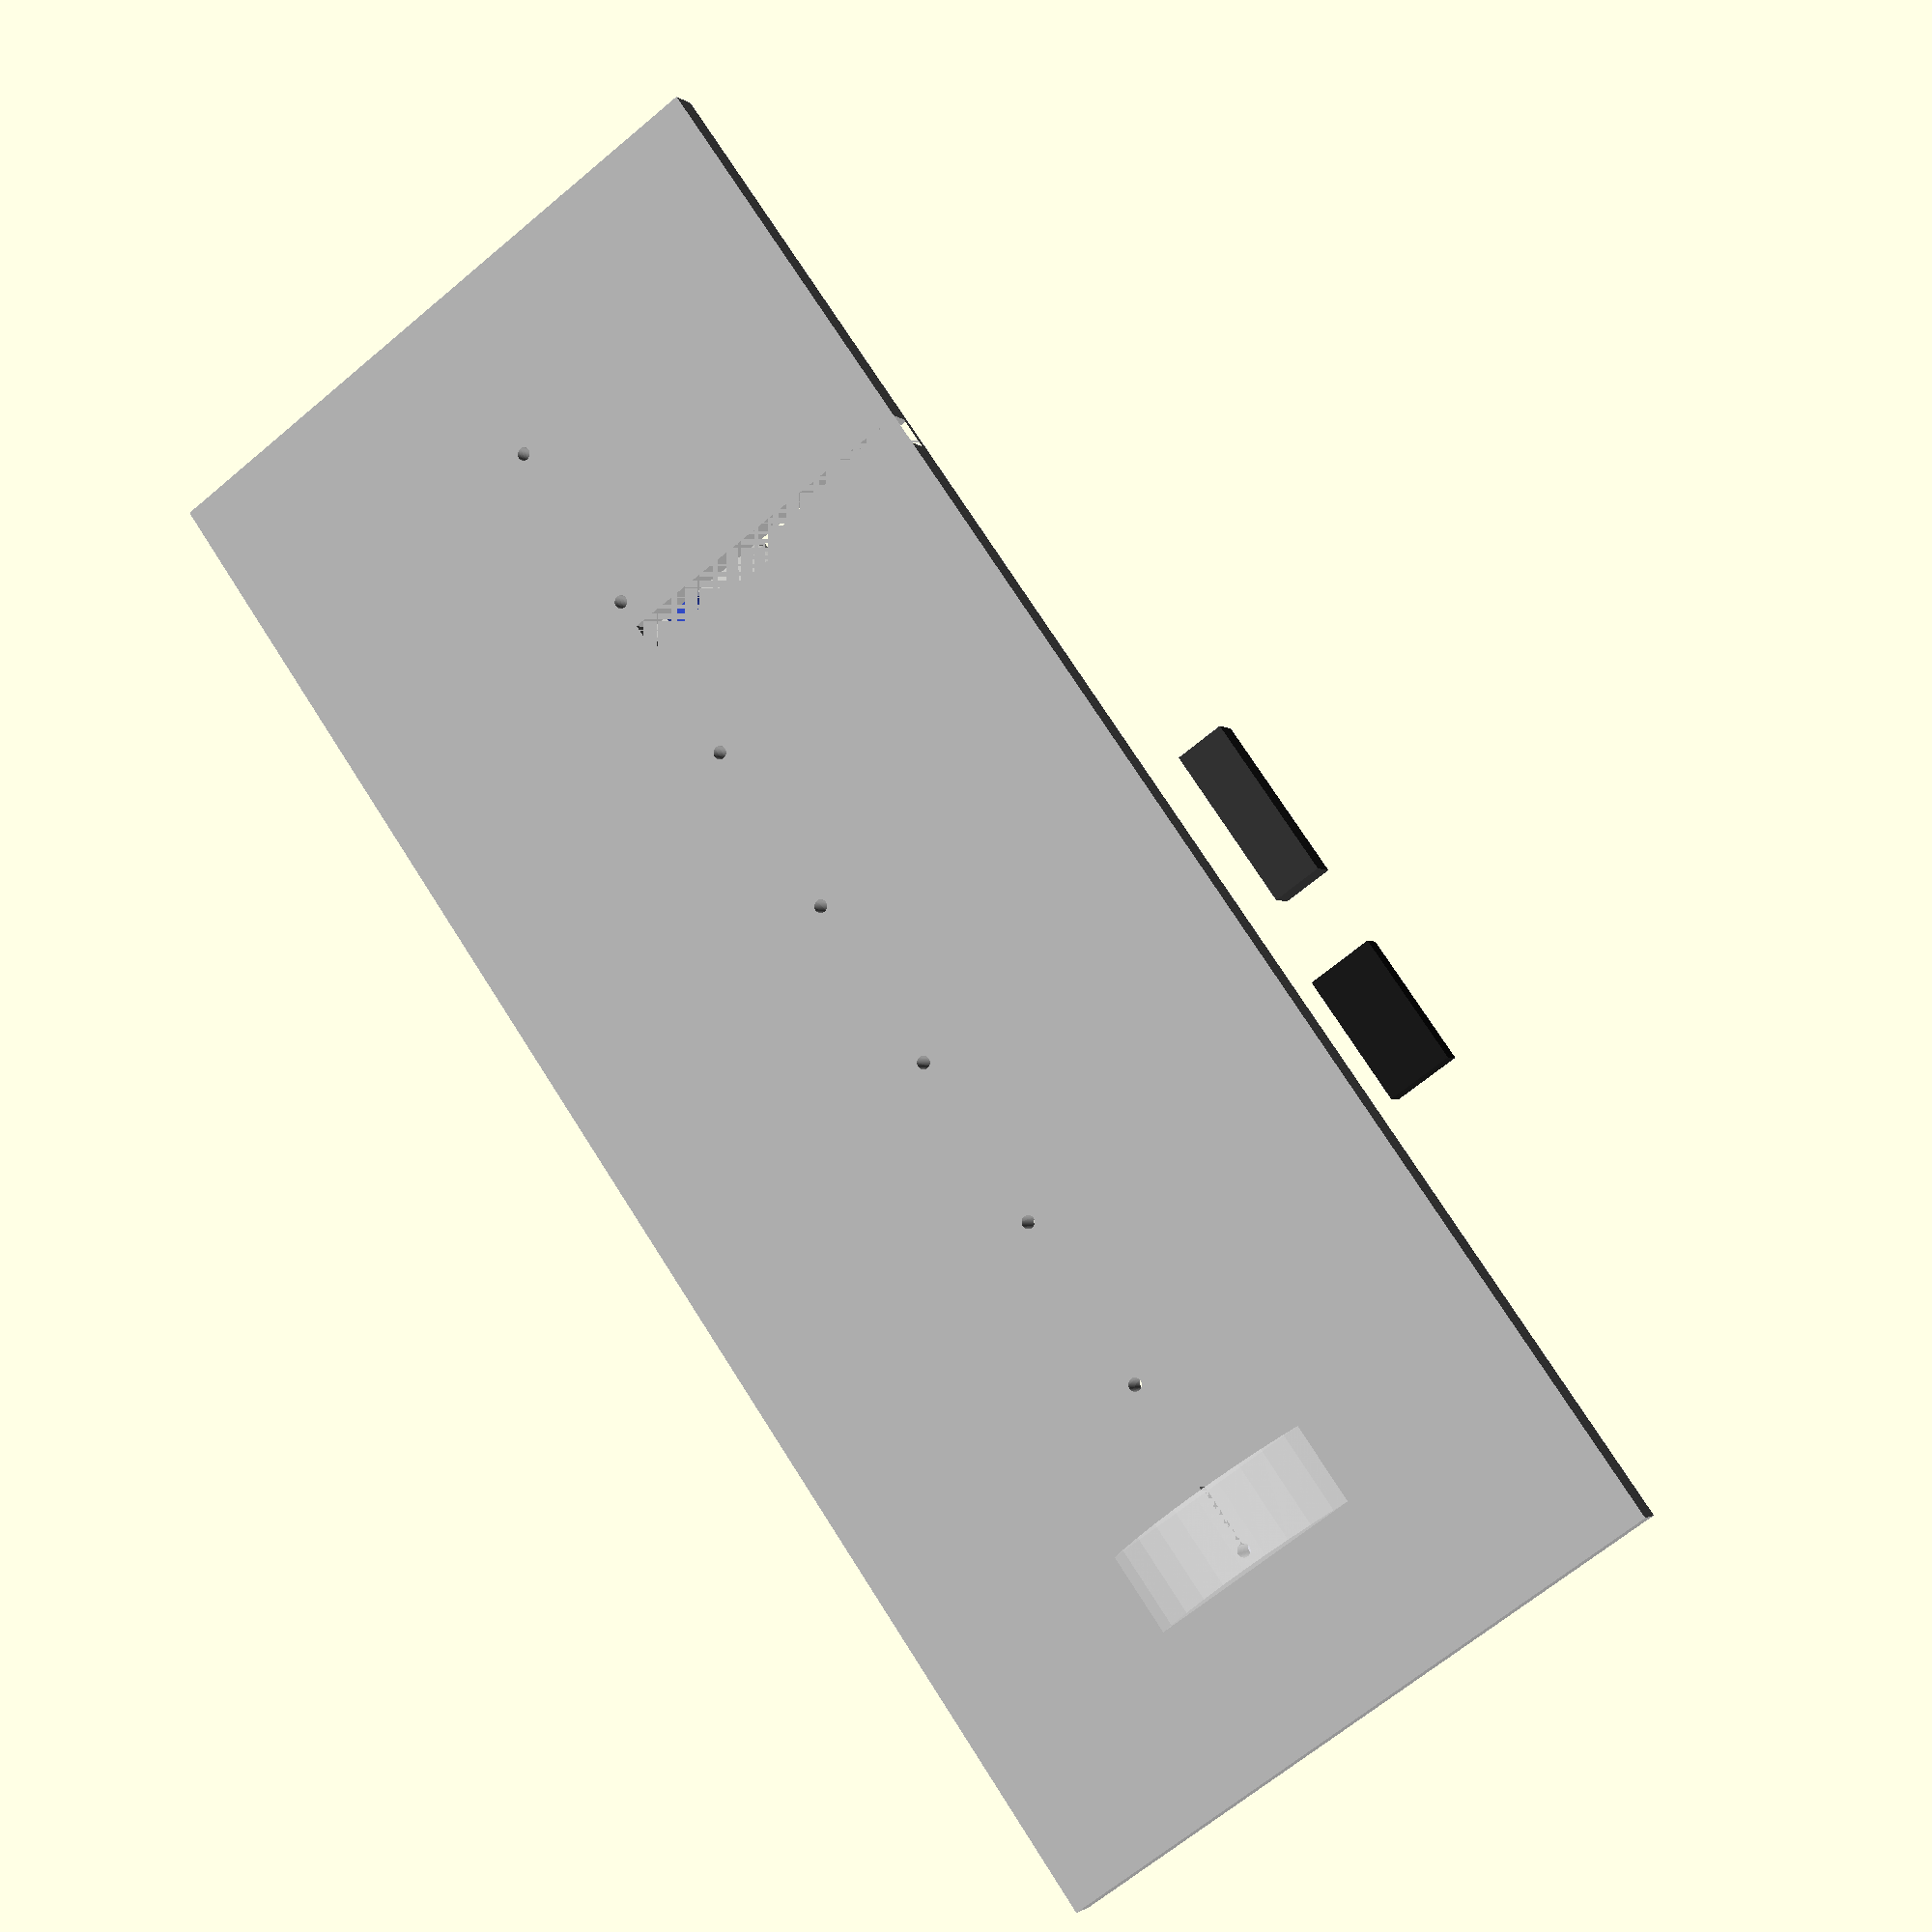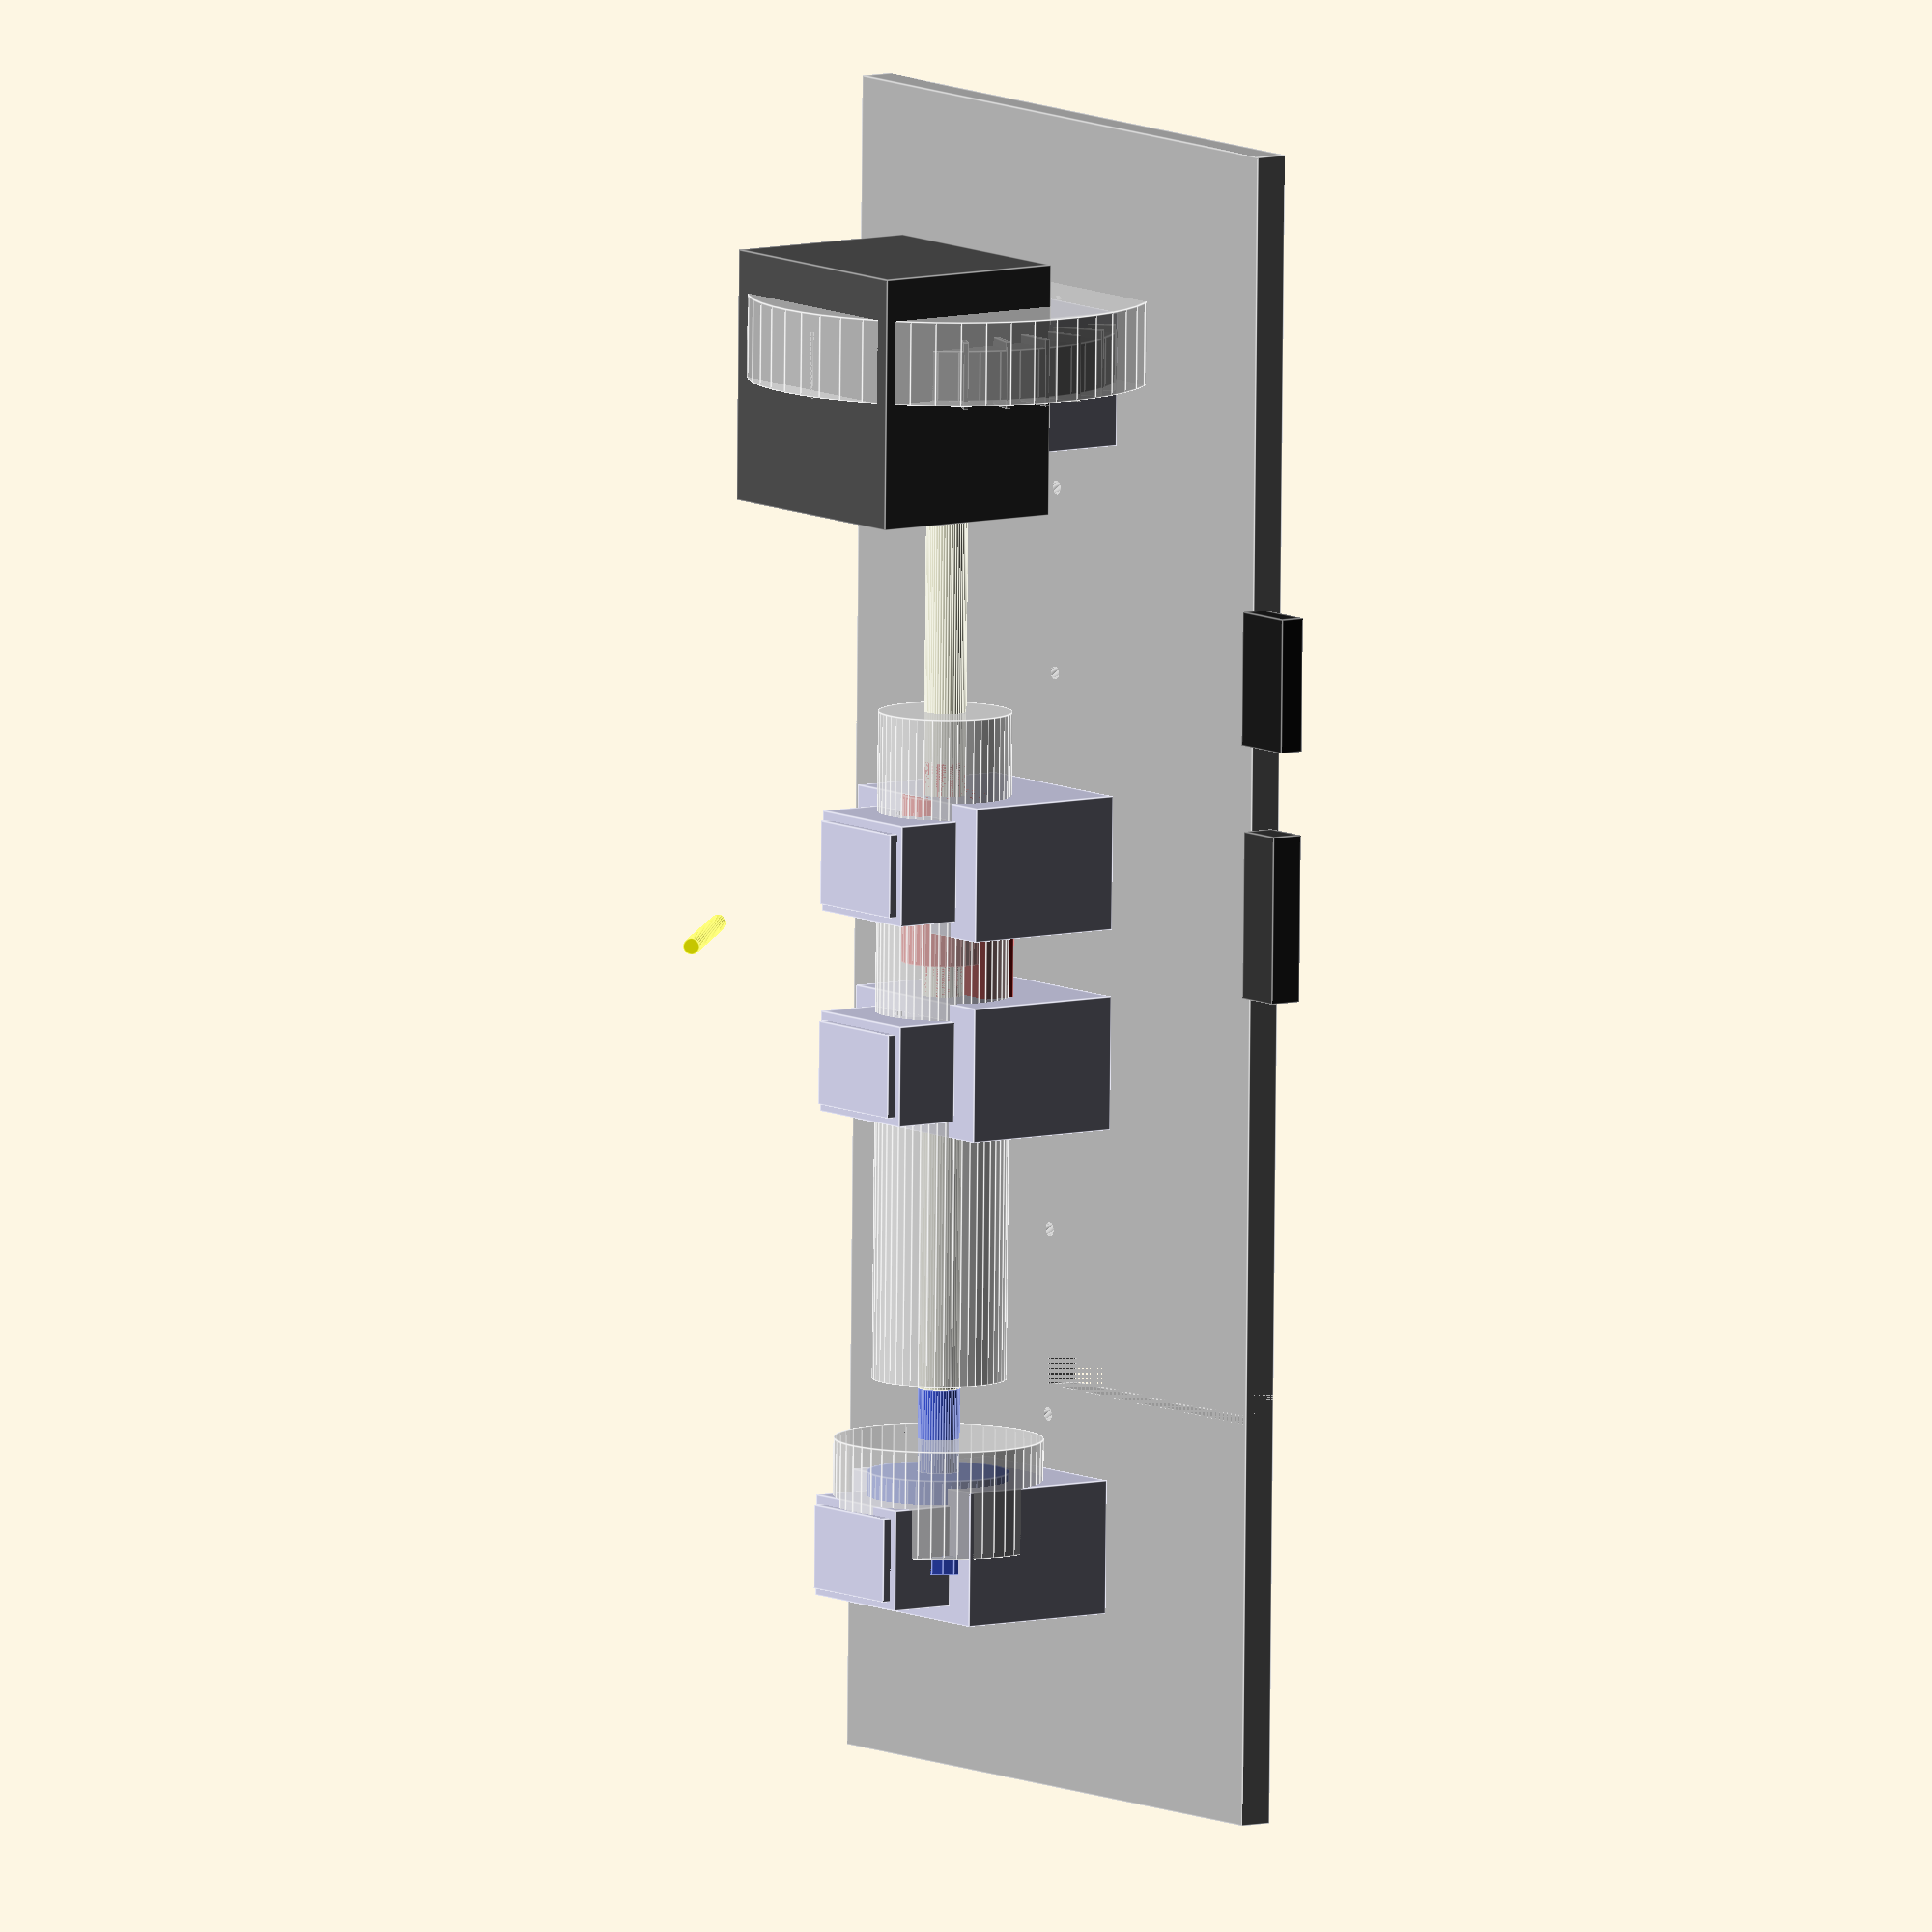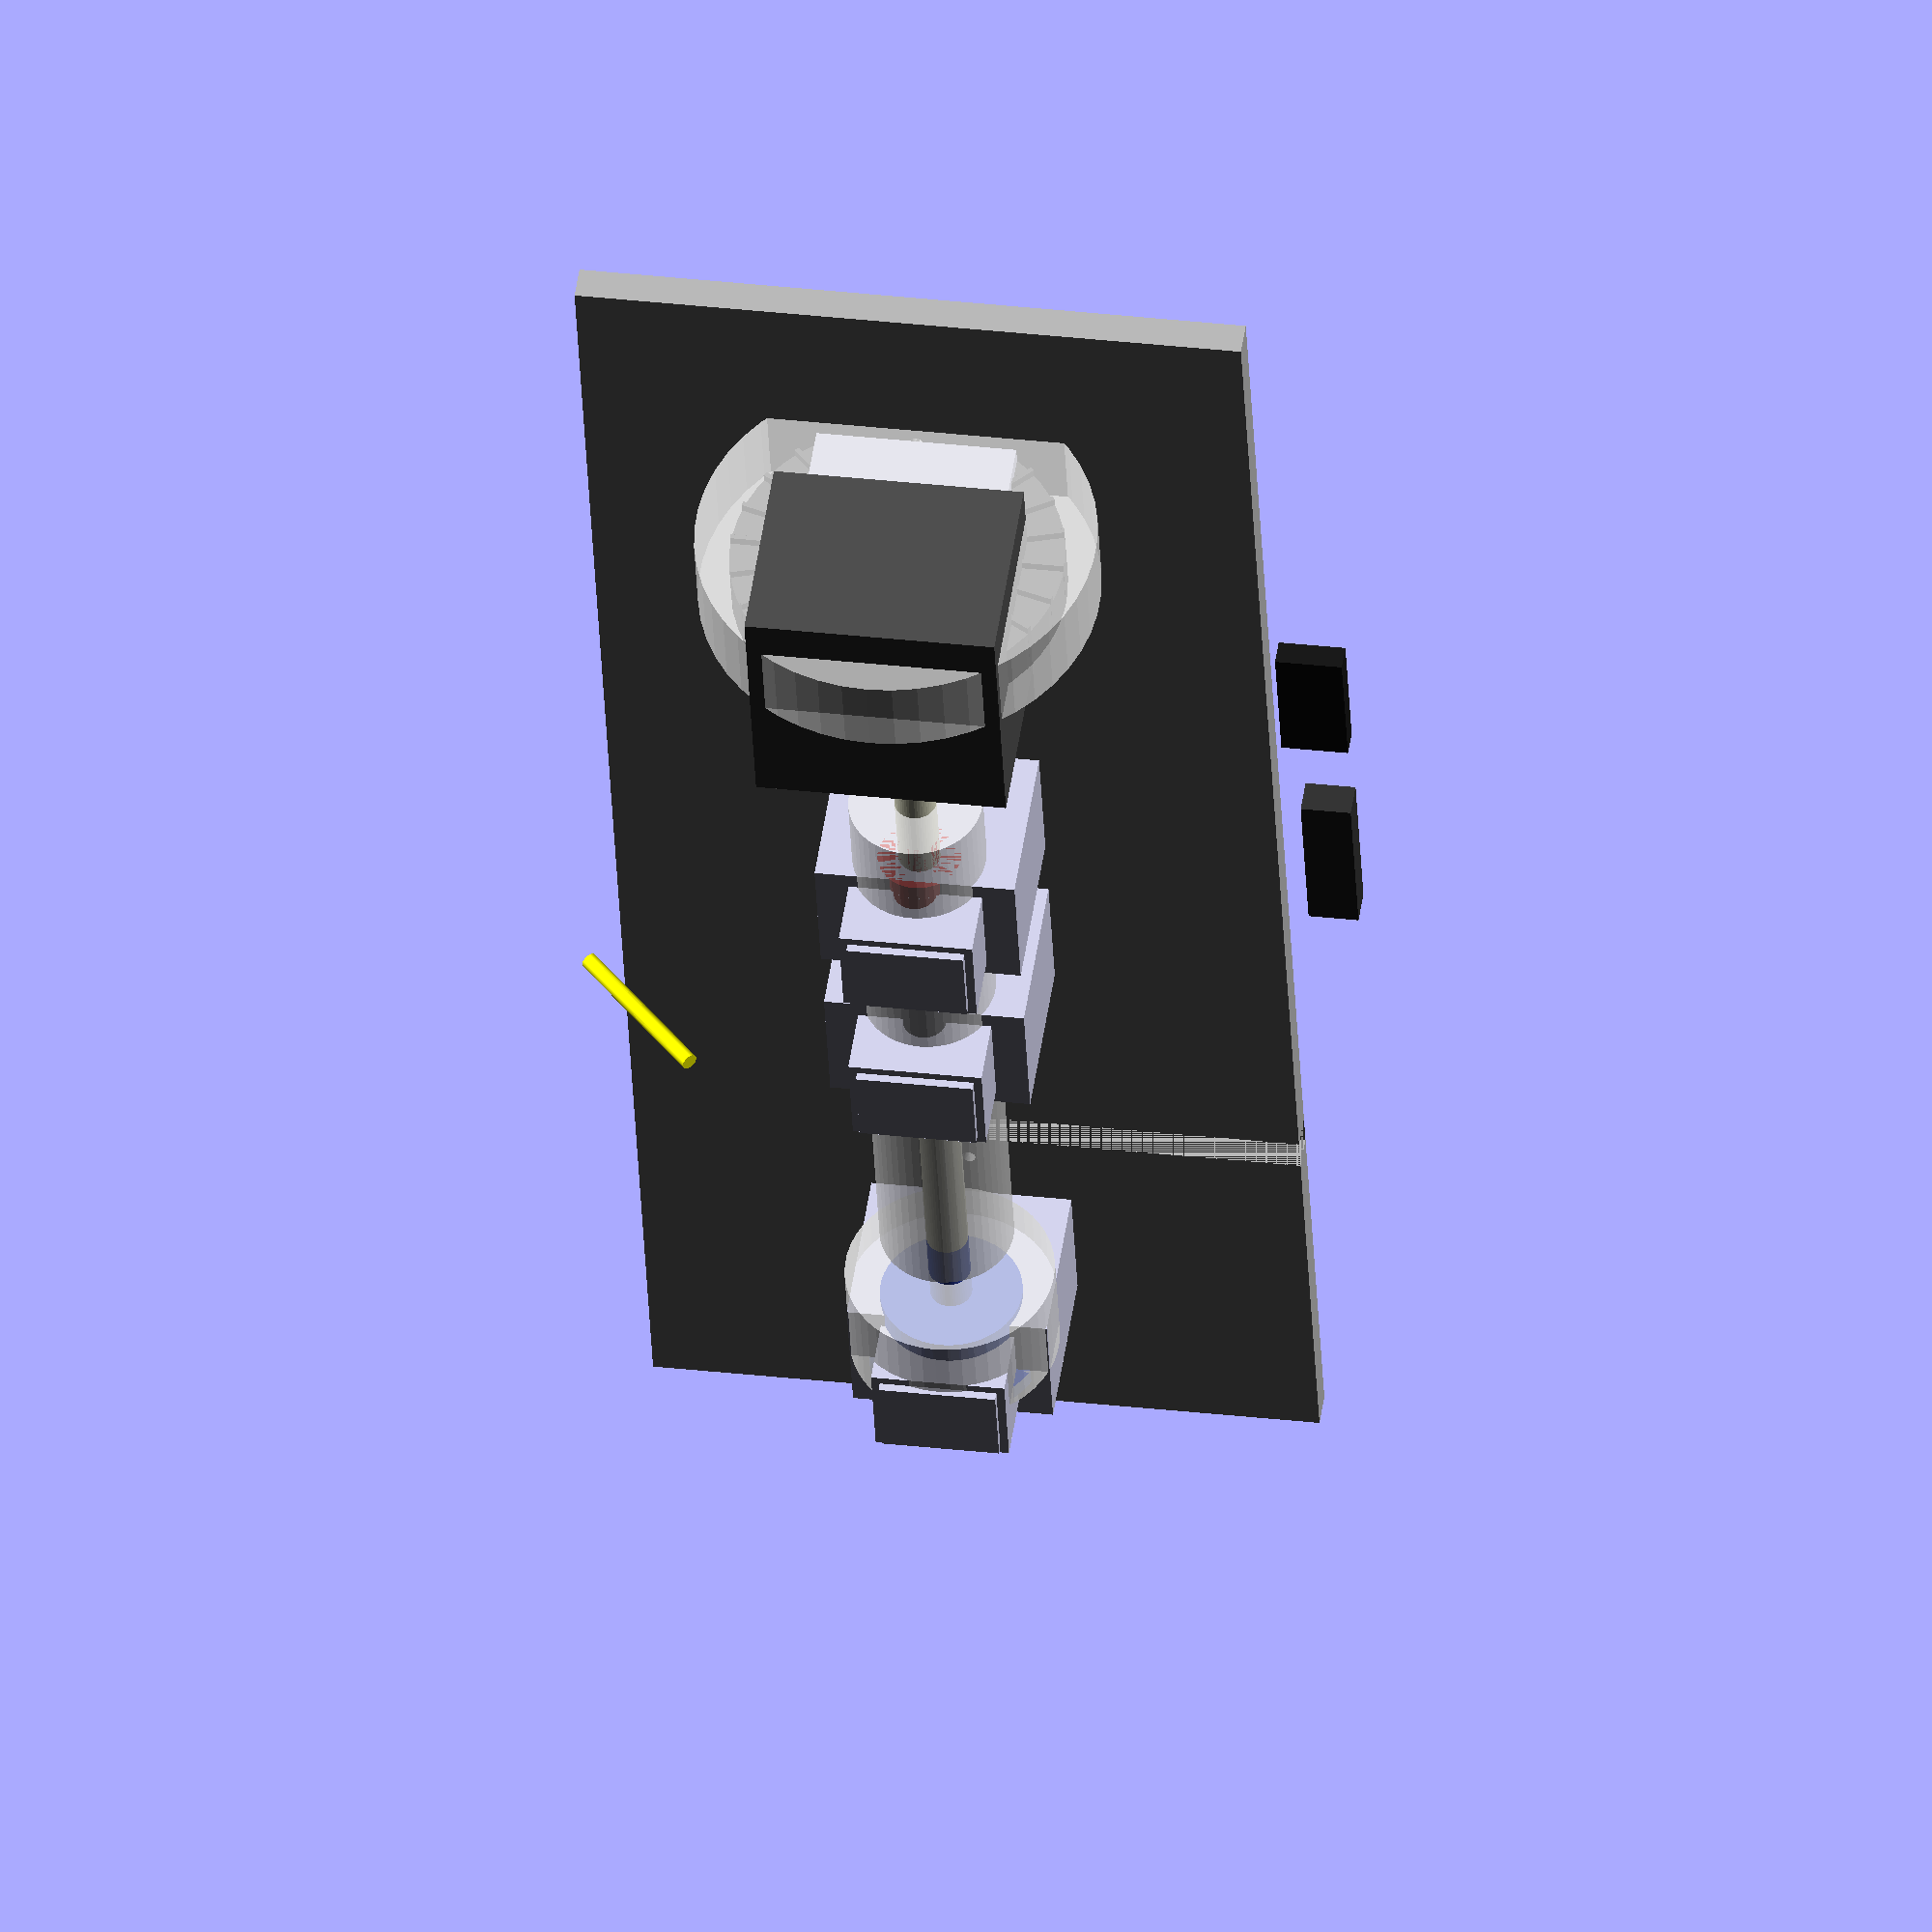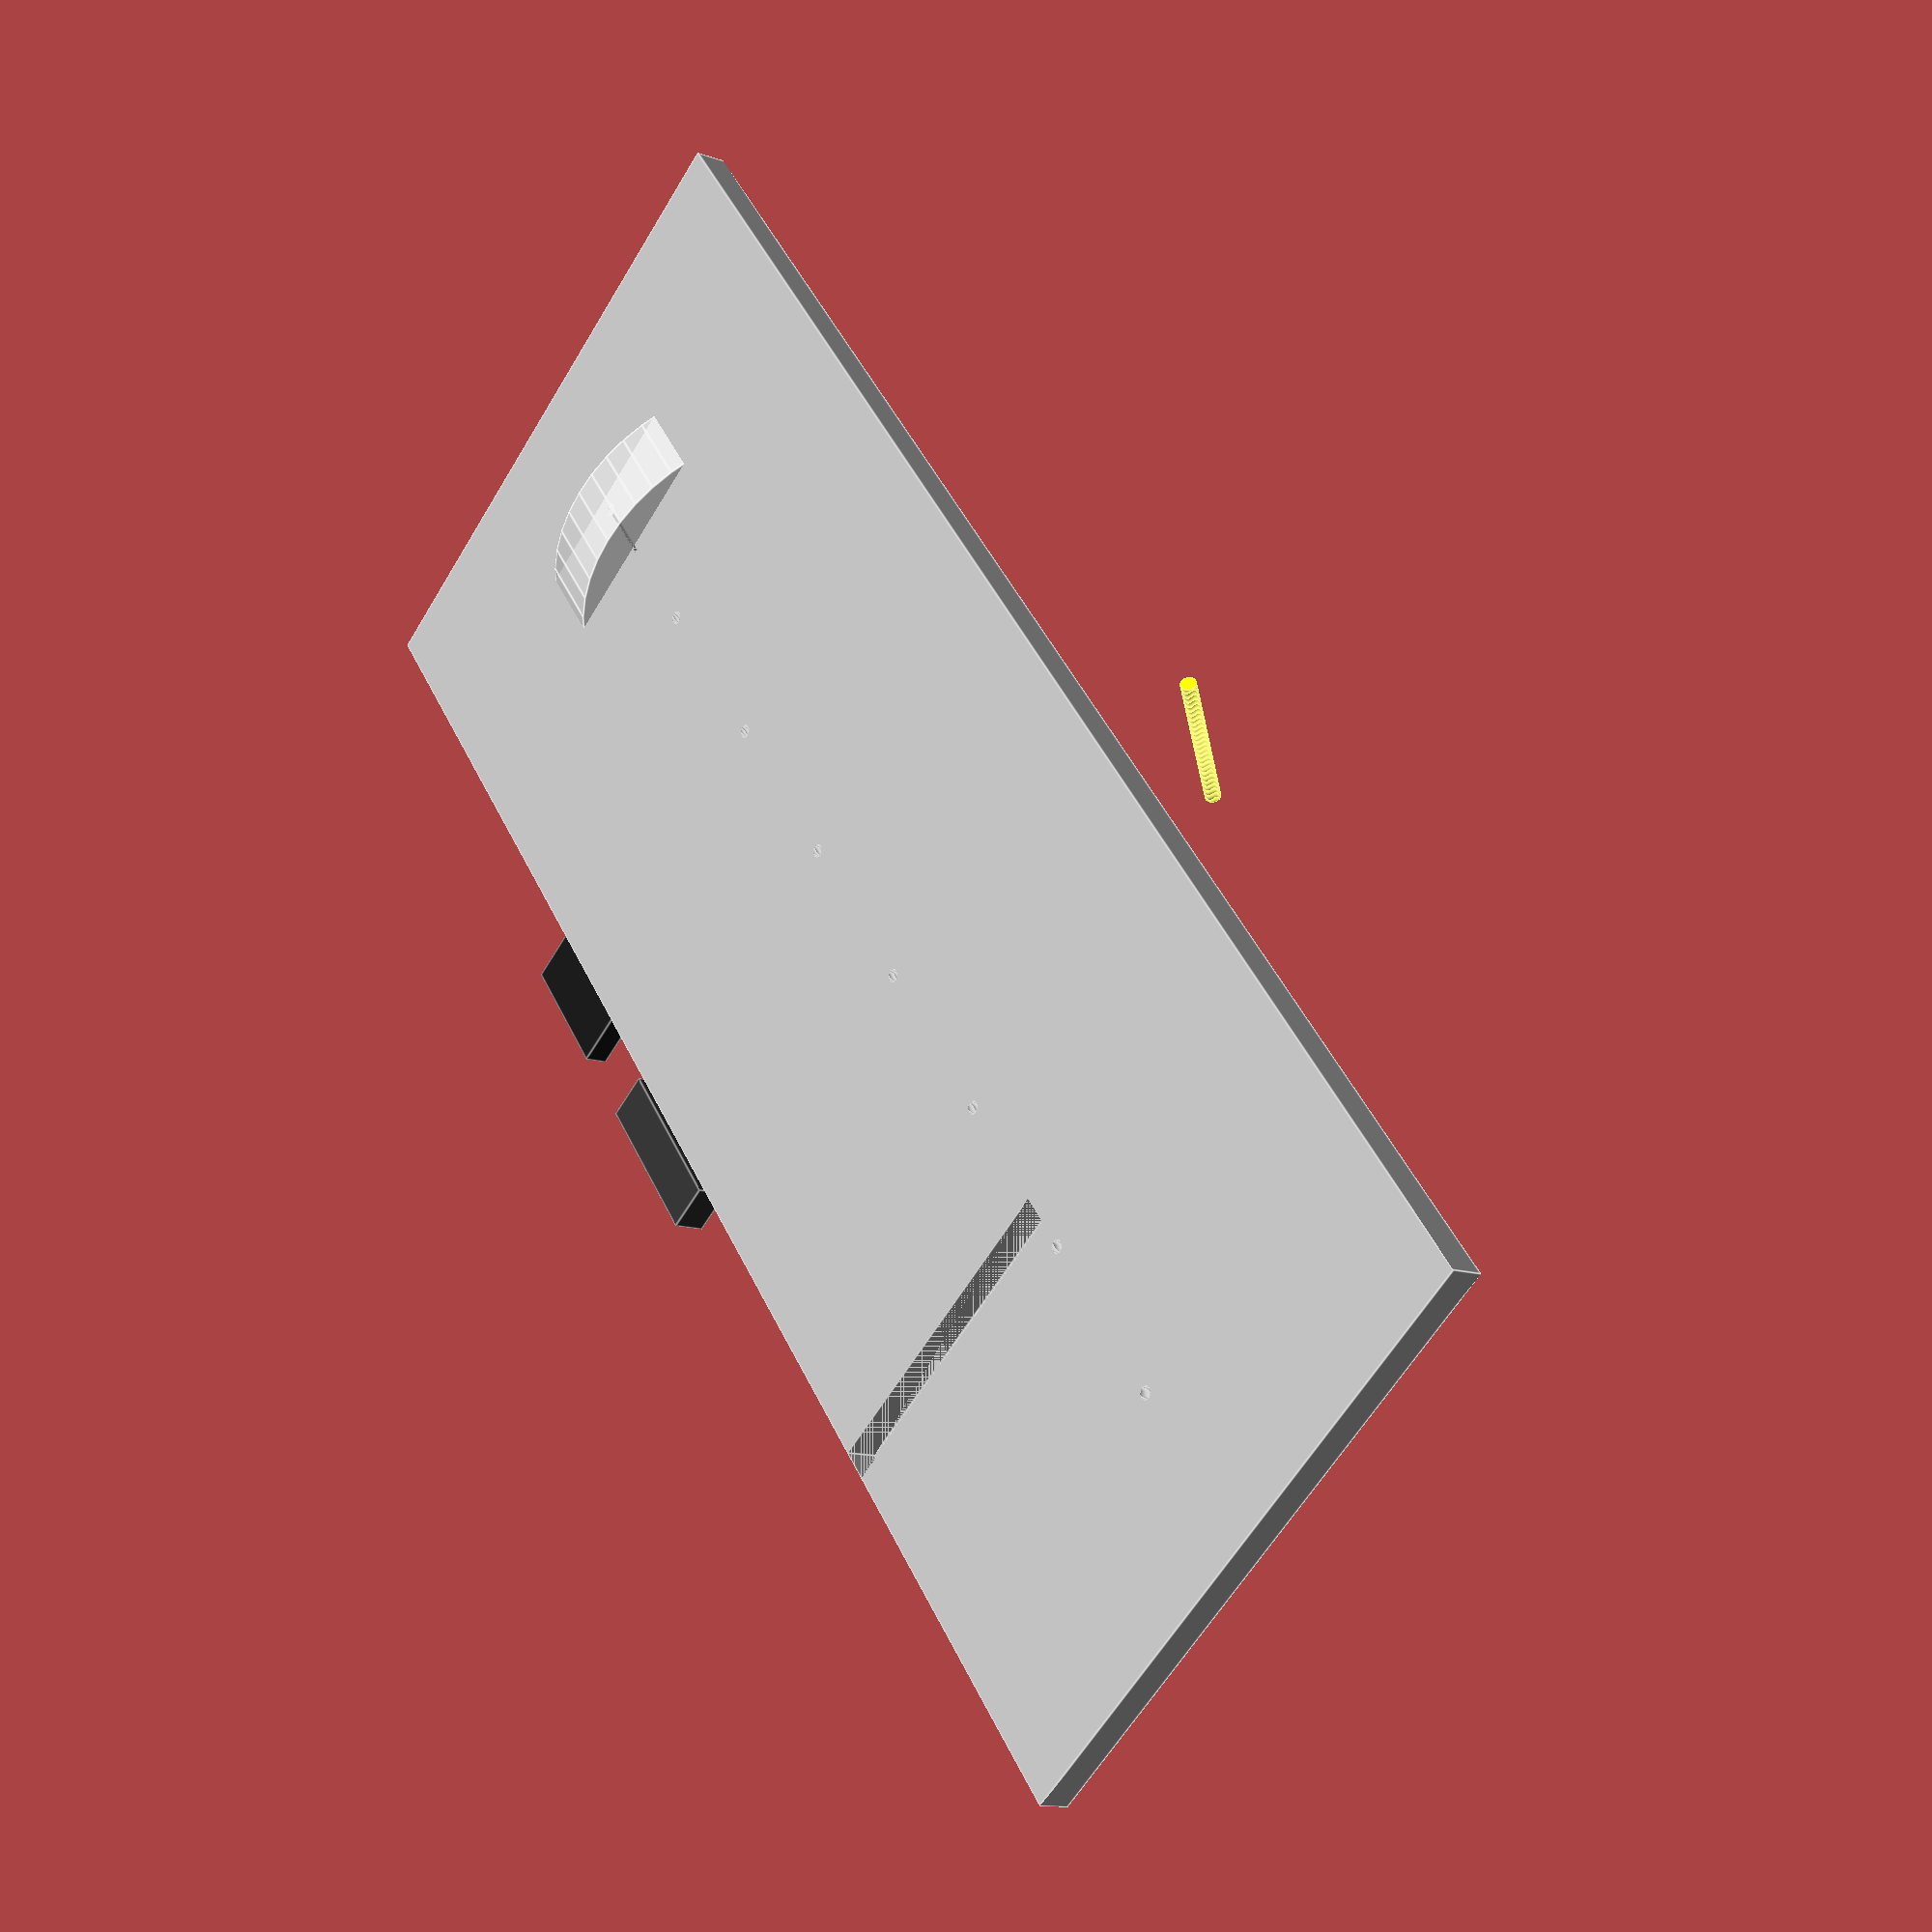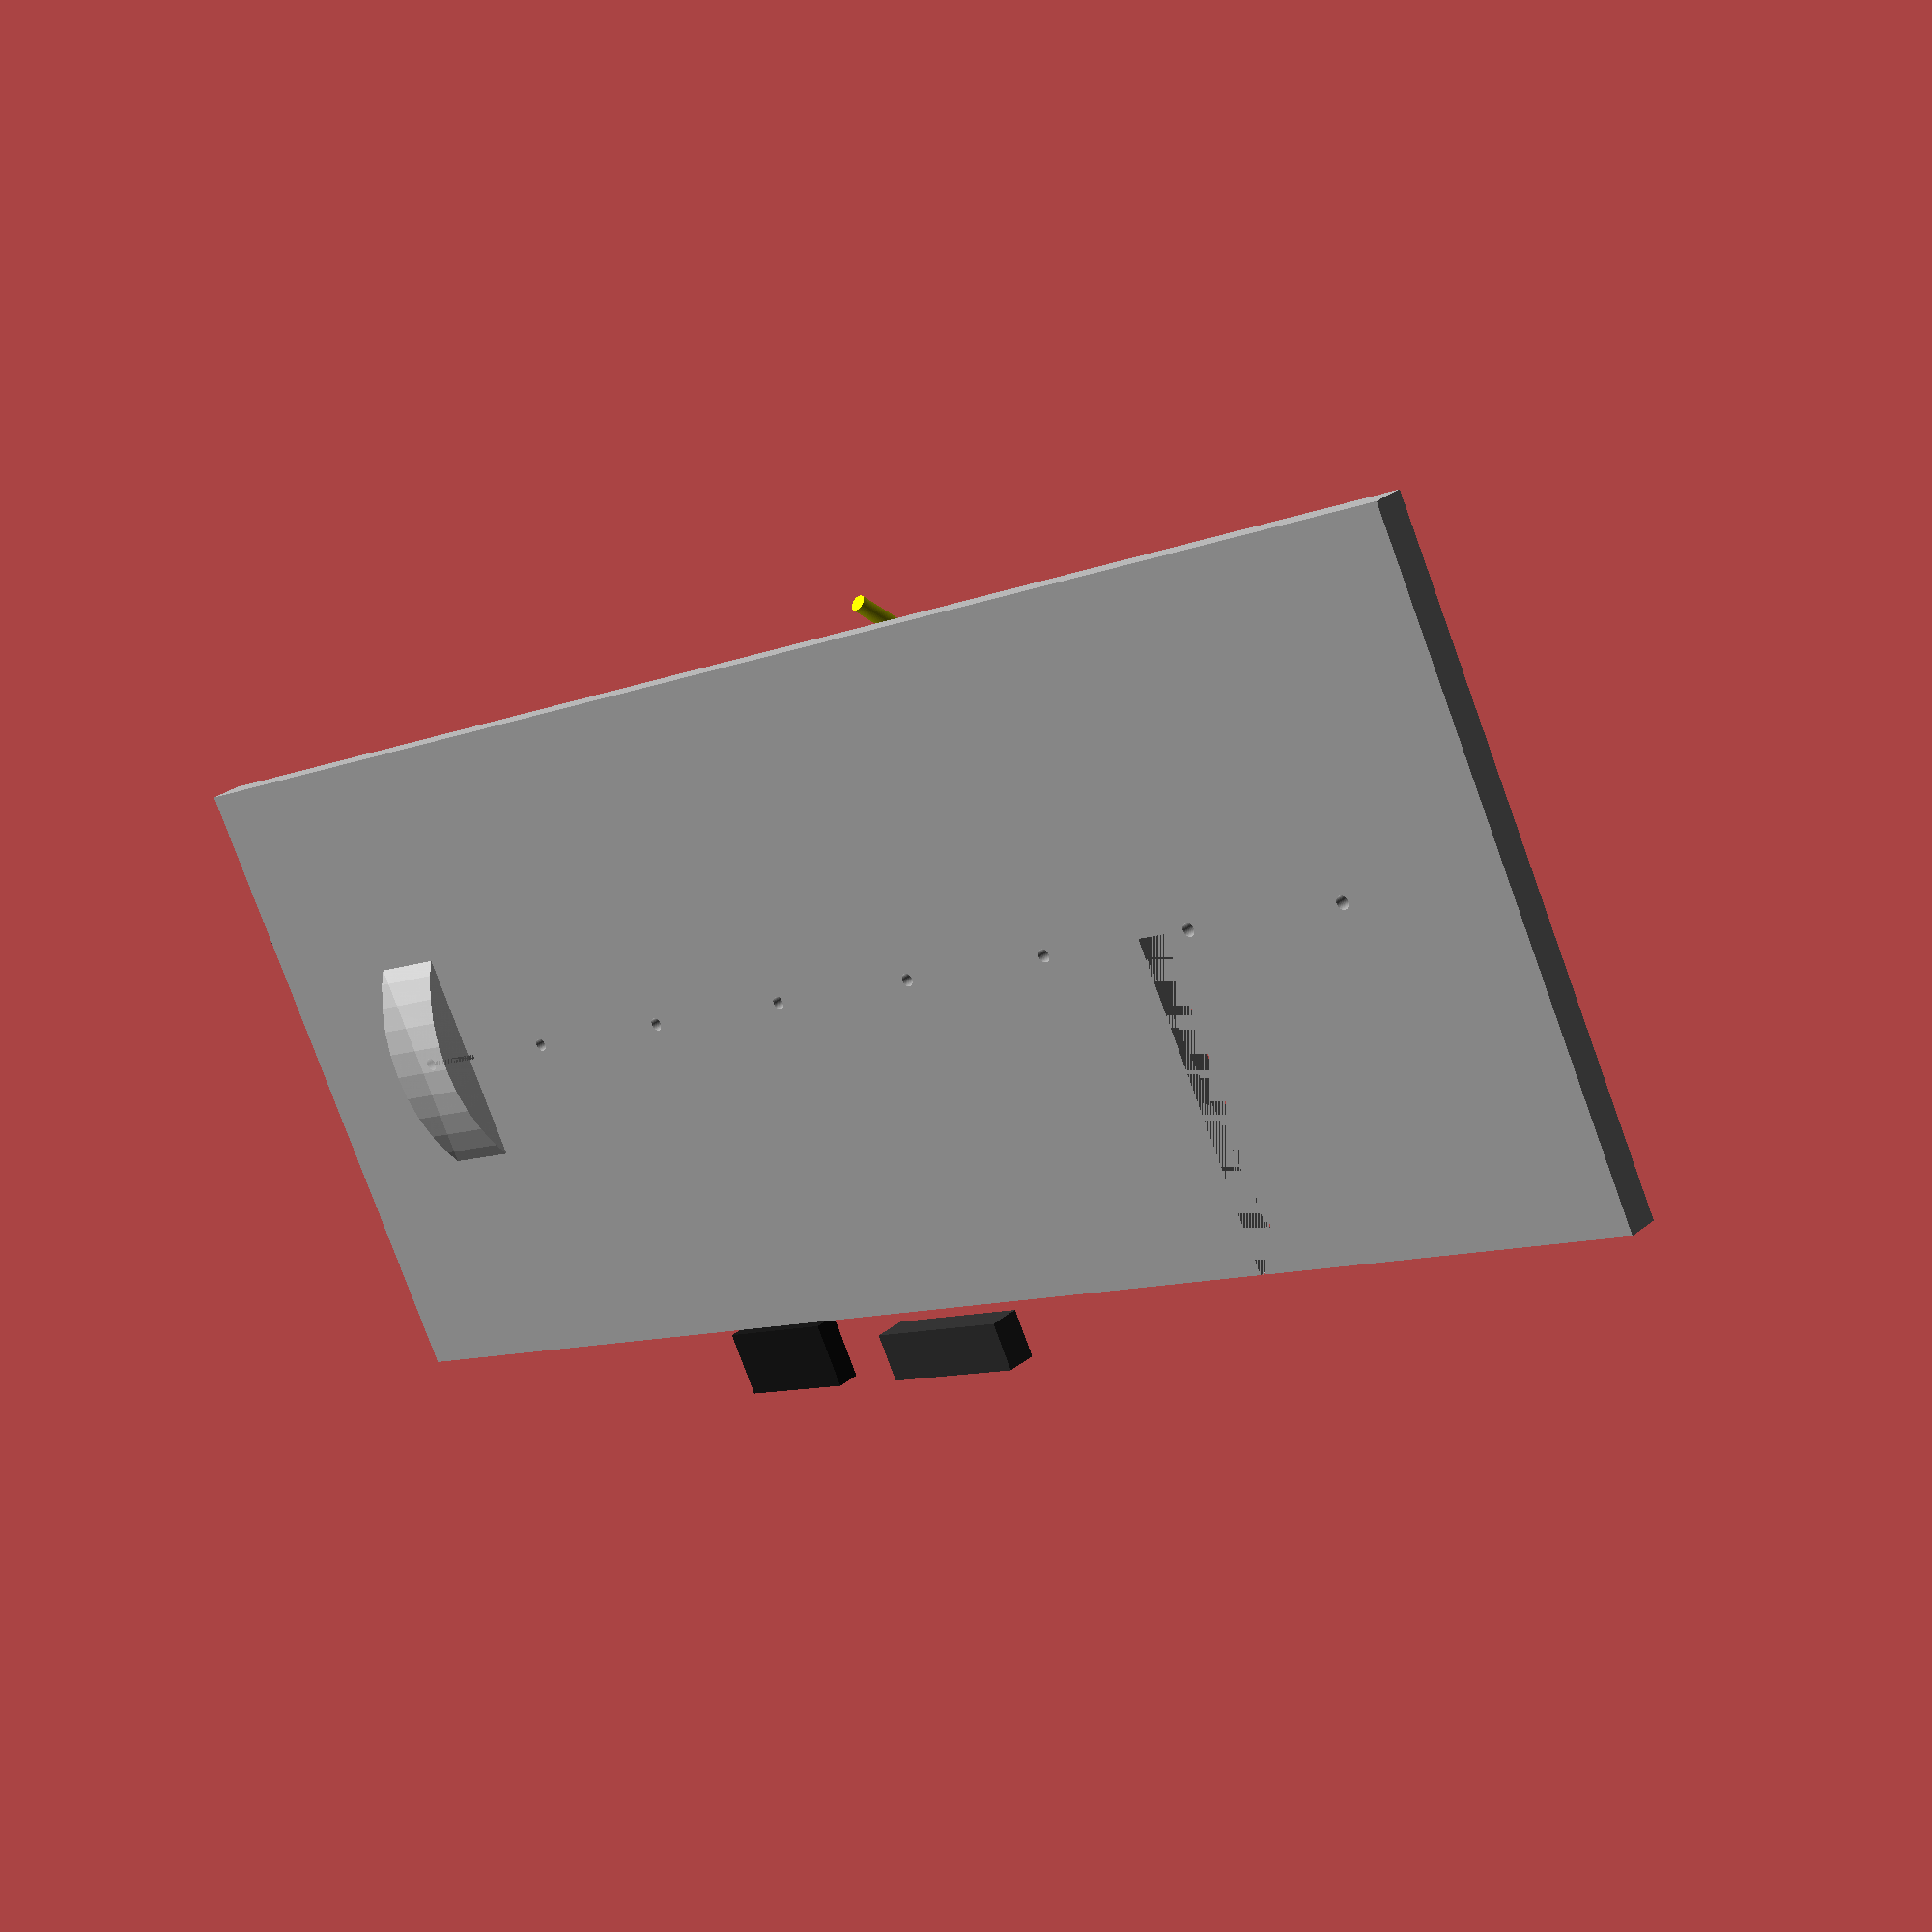
<openscad>
// FUTEK-Style Horizontal Motor Test Bench
// Professional Configuration: Motor → Torque Sensor → Eddy Current Brake
// Based on Example 2 reference design

$fn = 50; // Smooth curves

// Design Parameters (matching FUTEK_Style_Parameters.py)
base_length = 1000.0;
base_width = 400.0;
base_height = 20.0;

motor_position_x = 150.0;
motor_mount_height = 100.0;
motor_stator_diameter = 85.0;
motor_stator_length = 44.4;
motor_shaft_extension = 50.0;

sensor_position_x = 500.0;
sensor_length = 100.0;
sensor_diameter = 50.0;
sensor_shaft_diameter = 25.0;

brake_position_x = 850.0;
brake_disc_diameter = 200.0;
brake_disc_thickness = 30.0;
brake_housing_width = 150.0;
brake_housing_height = 120.0;
brake_fin_count = 24;

main_shaft_diameter = 25.0;
main_shaft_length = 600.0;

pedestal_height = 100.0;
pedestal_width = 80.0;
pedestal_depth = 120.0;

// Colors (professional industrial scheme)
color_base = [0.7, 0.7, 0.7];       // Light gray (aluminum)
color_motor = [0.2, 0.3, 0.8];      // Blue (motor housing)
color_sensor = [0.8, 0.1, 0.1];     // Red (FUTEK branding)
color_brake = [0.3, 0.3, 0.3];      // Dark gray (cast iron)
color_shaft = [0.9, 0.9, 0.8];      // Light metallic (stainless)
color_pedestal = [0.8, 0.8, 0.9];   // Light blue (aluminum)
color_guard = [0.9, 0.9, 0.9, 0.7]; // Transparent (polycarbonate)

// Main assembly module
module futek_motor_test_bench() {
    // Base platform
    base_platform();
    
    // Motor assembly (left side)
    translate([motor_position_x, 0, 0])
        motor_assembly();
    
    // Torque sensor (center)
    translate([sensor_position_x, 0, motor_mount_height])
        torque_sensor_assembly();
    
    // Eddy current brake (right side)  
    translate([brake_position_x, 0, 0])
        brake_assembly();
    
    // Main shaft
    main_shaft_system();
    
    // Bearing pedestals
    bearing_pedestals();
    
    // Safety guards (optional - can be toggled)
    if (true) // Set to false to hide guards
        safety_guards();
}

module base_platform() {
    color(color_base)
    translate([0, -base_width/2, 0])
    difference() {
        // Main platform
        cube([base_length, base_width, base_height]);
        
        // Mounting holes (8 positions)
        for(i = [1:8]) {
            translate([i * base_length/9, base_width/2, -1])
                cylinder(d=8, h=base_height+2);
        }
        
        // Cable management slots
        translate([base_length/4, base_width/4, base_height/2])
            cube([20, base_width/2, base_height], center=true);
    }
}

module motor_assembly() {
    // Motor mount pedestal
    translate([0, 0, 0])
        bearing_pedestal();
    
    // Motor housing (simplified ILM-E85x30 representation)
    color(color_motor)
    translate([0, 0, motor_mount_height]) {
        rotate([0, 90, 0]) {
            // Stator housing
            cylinder(d=motor_stator_diameter, h=motor_stator_length);
            
            // Motor mounting flange
            translate([0, 0, -10])
                cylinder(d=motor_stator_diameter+20, h=10);
        }
        
        // Motor shaft extension
        translate([motor_stator_length, 0, 0])
            rotate([0, 90, 0])
                cylinder(d=main_shaft_diameter, h=motor_shaft_extension);
    }
}

module torque_sensor_assembly() {
    color(color_sensor) {
        // Sensor body (FUTEK TRS style)
        rotate([0, 90, 0]) {
            // Main sensor body
            cylinder(d=sensor_diameter, h=sensor_length);
            
            // Input shaft
            translate([0, 0, -20])
                cylinder(d=sensor_shaft_diameter, h=20);
            
            // Output shaft  
            translate([0, 0, sensor_length])
                cylinder(d=sensor_shaft_diameter, h=20);
            
            // Sensor label area
            translate([0, sensor_diameter/2-2, sensor_length/2])
                cube([sensor_diameter*0.8, 4, sensor_length*0.6], center=true);
        }
        
        // Mounting bracket
        translate([0, 0, -20])
            cube([sensor_length, 60, 20], center=true);
    }
}

module brake_assembly() {
    // Brake mount pedestal
    translate([0, 0, 0])
        bearing_pedestal();
    
    // Eddy current brake
    color(color_brake)
    translate([0, 0, motor_mount_height]) {
        // Brake housing
        translate([-brake_housing_width/2, -brake_housing_width/2, -20])
            cube([brake_housing_width, brake_housing_width, brake_housing_height]);
        
        // Brake disc with cooling fins
        rotate([0, 90, 0])
            brake_disc_with_fins();
    }
}

module brake_disc_with_fins() {
    // Main disc
    cylinder(d=brake_disc_diameter, h=brake_disc_thickness);
    
    // Cooling fins (radial pattern)
    for(i = [0:360/brake_fin_count:360-1]) {
        rotate([0, 0, i])
            translate([brake_disc_diameter/2-20, 0, brake_disc_thickness/2])
                cube([40, 3, brake_disc_thickness+10], center=true);
    }
    
    // Central hub
    cylinder(d=60, h=brake_disc_thickness+10);
}

module main_shaft_system() {
    color(color_shaft)
    translate([motor_position_x + motor_stator_length + motor_shaft_extension, 0, motor_mount_height])
        rotate([0, 90, 0])
            cylinder(d=main_shaft_diameter, 
                    h=brake_position_x - motor_position_x - motor_stator_length - motor_shaft_extension);
}

module bearing_pedestals() {
    // Motor-side pedestal
    translate([motor_position_x, 0, 0])
        bearing_pedestal();
    
    // Sensor-side pedestals (both sides of sensor)
    translate([sensor_position_x - 60, 0, 0])
        bearing_pedestal();
    translate([sensor_position_x + 60, 0, 0])
        bearing_pedestal();
    
    // Brake-side pedestal
    translate([brake_position_x, 0, 0])
        bearing_pedestal();
}

module bearing_pedestal() {
    color(color_pedestal) {
        // Pedestal base
        translate([-pedestal_width/2, -pedestal_depth/2, base_height])
            cube([pedestal_width, pedestal_depth, pedestal_height]);
        
        // Bearing housing (pillow block style)
        translate([0, 0, base_height + pedestal_height]) {
            difference() {
                // Housing block
                translate([-30, -40, 0])
                    cube([60, 80, 40]);
                
                // Bearing bore
                rotate([0, 90, 0])
                    cylinder(d=main_shaft_diameter+1, h=70, center=true);
            }
            
            // Housing cap
            translate([-25, -35, 35])
                cube([50, 70, 10]);
        }
    }
}

module safety_guards() {
    color(color_guard) {
        // Motor guard
        translate([motor_position_x, 0, motor_mount_height])
            rotate([0, 90, 0])
                cylinder(d=motor_stator_diameter+40, h=motor_stator_length+20);
        
        // Shaft guard (tunnel)
        translate([motor_position_x + 100, 0, motor_mount_height])
            rotate([0, 90, 0])
                difference() {
                    cylinder(d=80, h=400);
                    cylinder(d=60, h=410, center=true);
                }
        
        // Brake guard
        translate([brake_position_x, 0, motor_mount_height])
            rotate([0, 90, 0])
                cylinder(d=brake_disc_diameter+40, h=brake_disc_thickness+20);
    }
}

// Data acquisition components (simplified representation)
module daq_components() {
    // FUTEK USB interface
    color([0.2, 0.2, 0.2])
    translate([base_length/2, -base_width/2-50, base_height])
        cube([100, 30, 20]);
    
    // Handheld display
    color([0.1, 0.1, 0.1])
    translate([base_length/2+150, -base_width/2-50, base_height])
        cube([80, 40, 15]);
    
    // Connection cables (simplified)
    color([1, 1, 0]) // Yellow cables
    translate([sensor_position_x, base_width/2, motor_mount_height+20])
        rotate([45, 0, 0])
            cylinder(d=10, h=100);
}

// Assembly labels (for identification)
module assembly_labels() {
    // Title
    translate([base_length/2, -base_width/2-100, 0])
        color([0, 0, 0])
            text("FUTEK-Style Motor Test Bench", 
                 size=16, halign="center", font="Arial:style=Bold");
    
    // Component labels
    translate([motor_position_x, -base_width/2-50, 0])
        color([0, 0, 0])
            text("ILM-E85x30 Motor", size=10, halign="center");
    
    translate([sensor_position_x, -base_width/2-50, 0])
        color([0, 0, 0])
            text("FUTEK TRS Sensor", size=10, halign="center");
    
    translate([brake_position_x, -base_width/2-50, 0])
        color([0, 0, 0])
            text("Eddy Current Brake", size=10, halign="center");
}

// Main assembly call
futek_motor_test_bench();

// Optional components (uncomment to include)
daq_components();
// assembly_labels();  // Uncomment for labels
</openscad>
<views>
elev=2.0 azim=125.2 roll=201.4 proj=p view=wireframe
elev=352.5 azim=270.9 roll=54.1 proj=o view=edges
elev=129.1 azim=87.3 roll=171.6 proj=o view=solid
elev=12.2 azim=309.0 roll=229.5 proj=p view=edges
elev=151.9 azim=206.4 roll=320.3 proj=p view=wireframe
</views>
